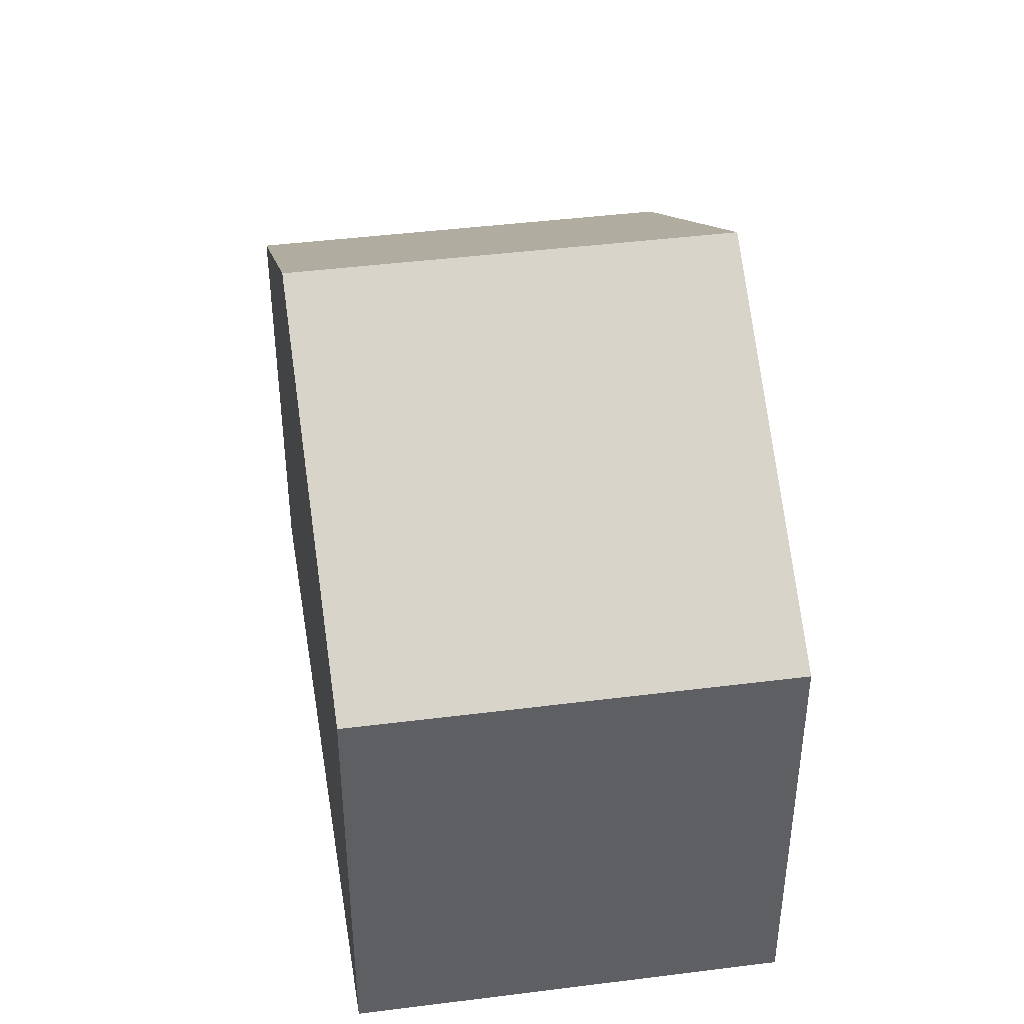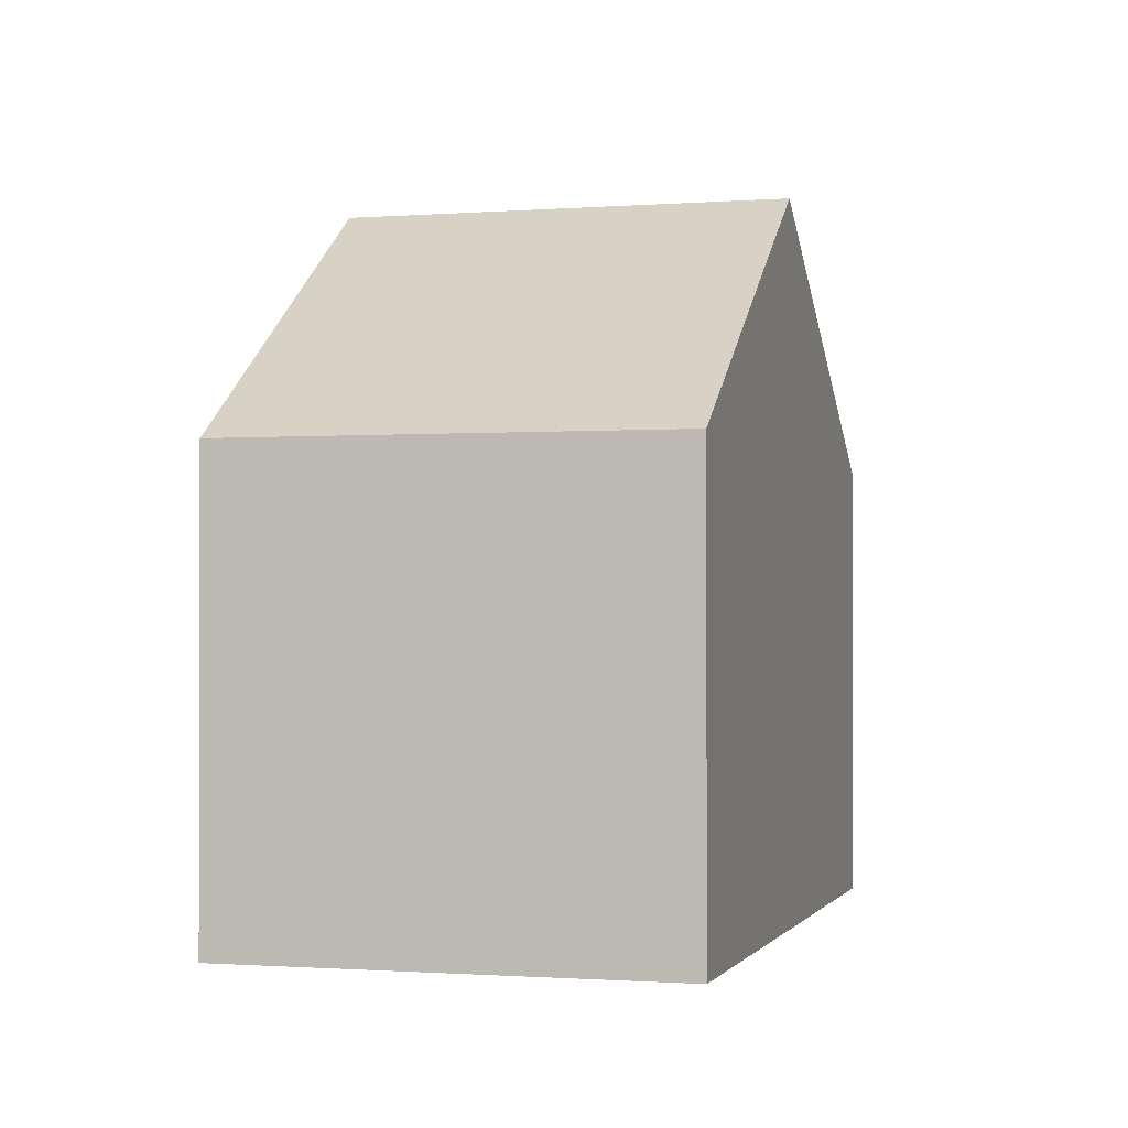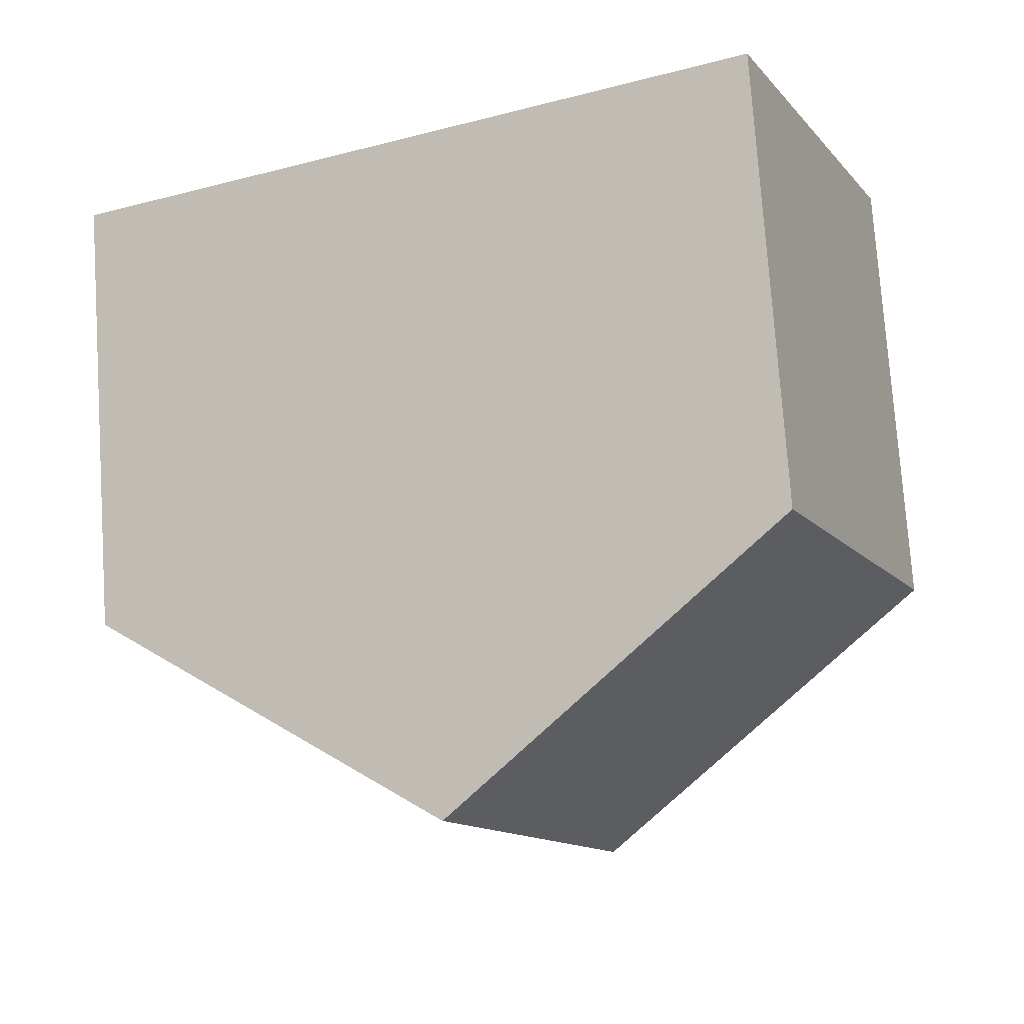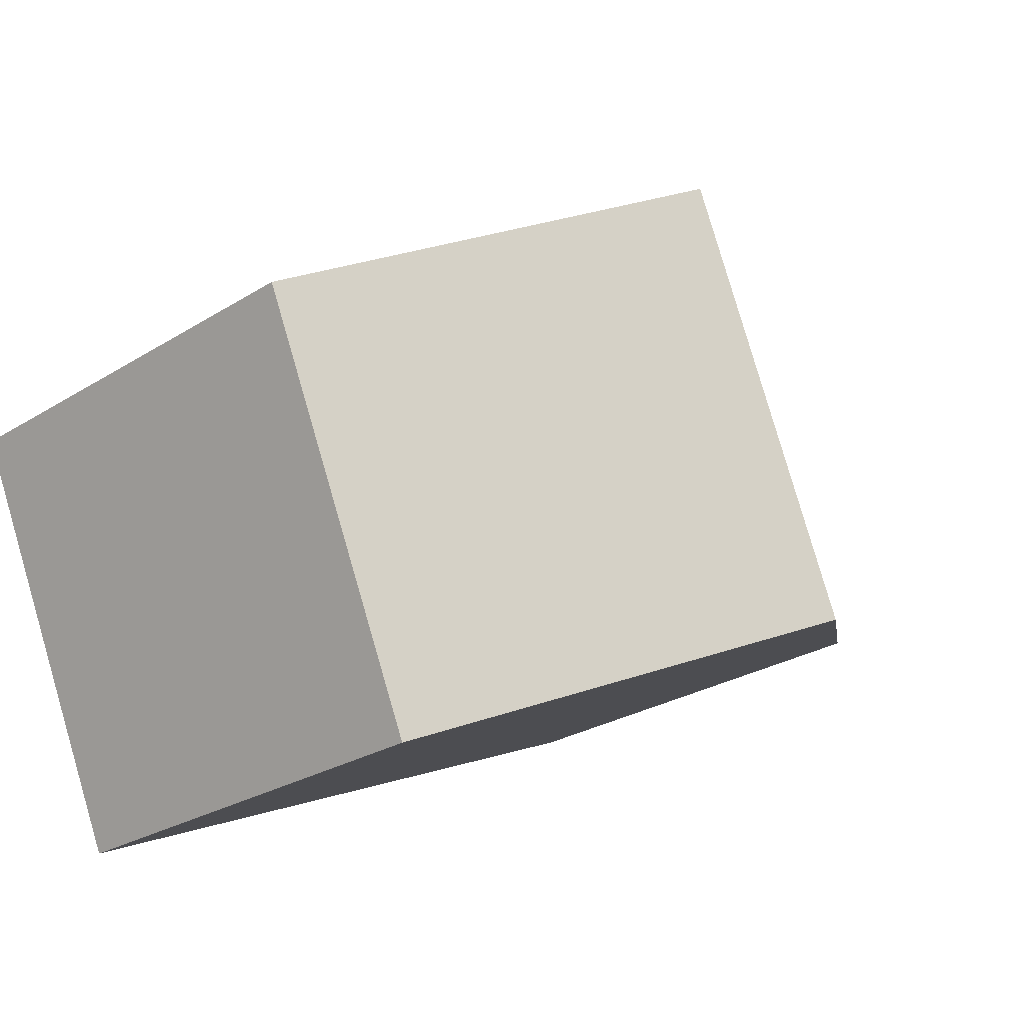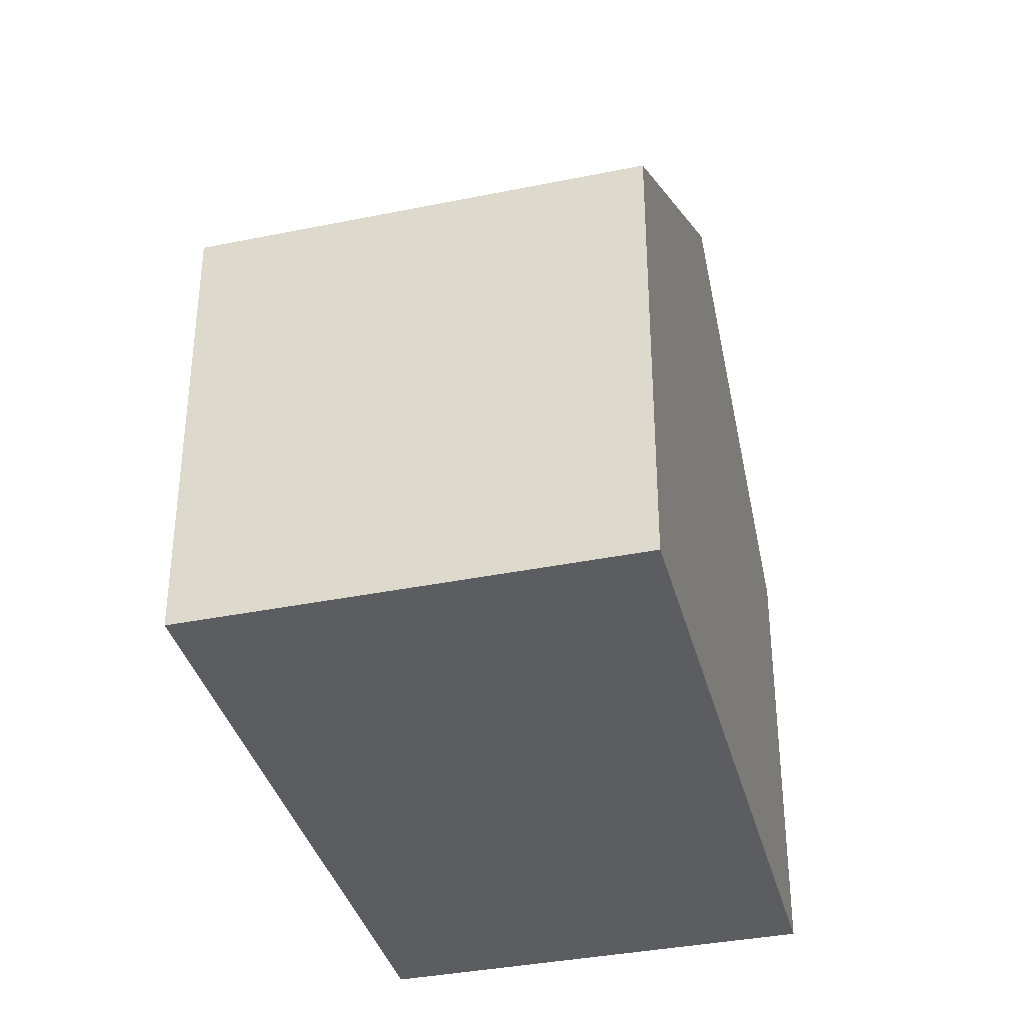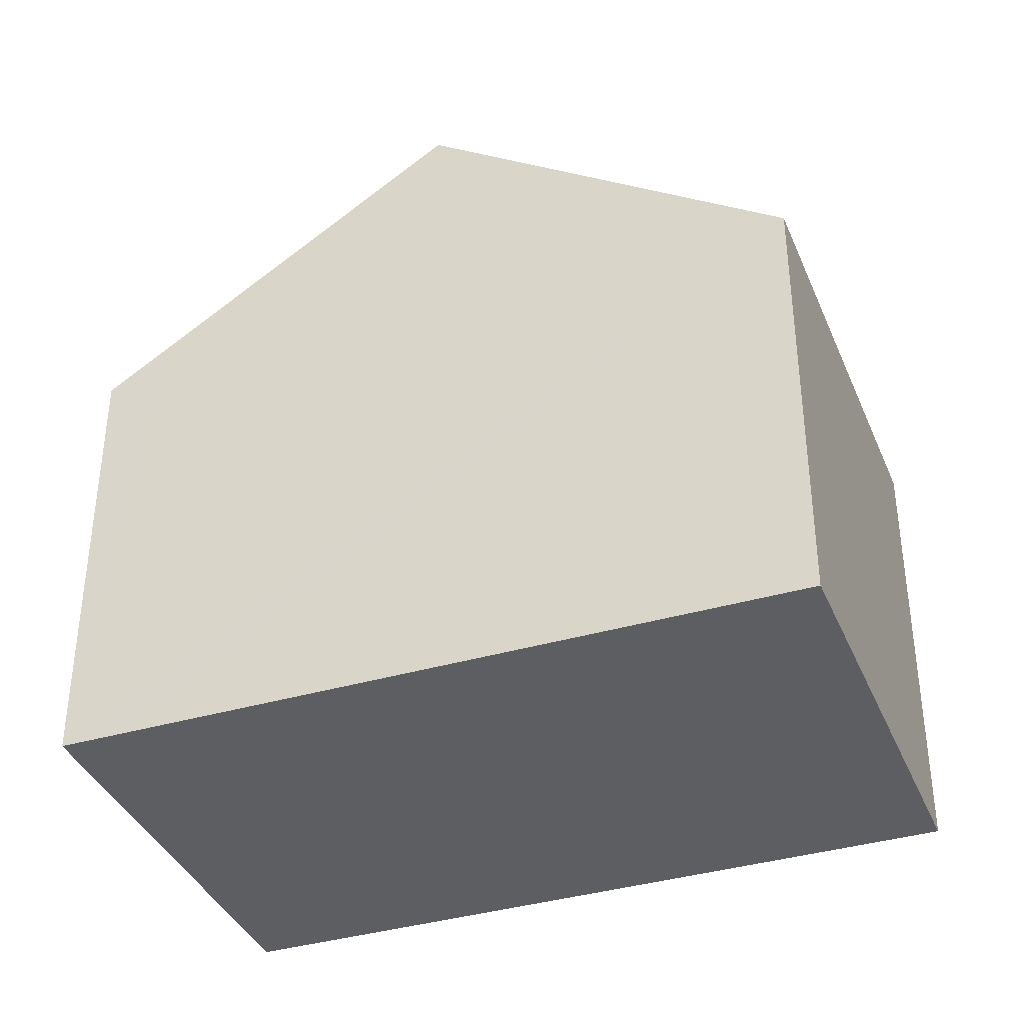
<metadata>
{"format":"obj","ext":"obj","renderer":"f3d","projection":"perspective","resolution":1024,"background":"white","views":[{"elev":43.4,"azim":105.2,"up":"+Y"},{"elev":-0.9,"azim":129.9,"up":"+Y"},{"elev":76.1,"azim":176.1,"up":"+Z"},{"elev":-26.6,"azim":134.2,"up":"+Z"},{"elev":-36.3,"azim":-51.4,"up":"+Y"},{"elev":-38.2,"azim":44.8,"up":"+Y"}]}
</metadata>
<code>
v  12.84 6.755 1.512
v  5.077 10.4 -2.313
v  7.766 10.4 3.825
v  12.68 6.755 1.128
v  10.15 6.755 -4.626
v  0.827 7.349 -0.376
v  0 6.755 4.136e-16
v  0.593 6.754 1.356
v  1.334 6.754 3.05
v  2.571 6.752 5.88
v  3.537 7.365 5.751
v  2.684 6.752 6.14
v  0 0 0
v  2.684 -3.76e-16 6.14
v  0.593 -8.303e-17 1.356
v  1.334 -1.868e-16 3.05
v  2.571 -3.6e-16 5.88
v  3.537 -3.521e-16 5.751
v  7.766 -2.342e-16 3.825
v  12.84 -9.258e-17 1.512
v  10.15 2.833e-16 -4.626
v  12.68 -6.907e-17 1.128
v  5.077 1.416e-16 -2.313
v  0.827 2.302e-17 -0.376
g defaultobject
f 1 2 3
f 2 1 4
f 2 4 5
f 6 3 2
f 3 6 7
f 3 7 8
f 3 8 9
f 3 9 10
f 3 10 11
f 11 10 12
f 13 8 7
f 8 13 9
f 9 13 10
f 10 13 12
f 12 13 14
f 14 13 15
f 14 15 16
f 14 16 17
f 14 11 12
f 11 14 3
f 3 14 1
f 1 14 18
f 1 18 19
f 1 19 20
f 20 4 1
f 4 20 5
f 5 20 21
f 21 20 22
f 21 2 5
f 2 21 6
f 6 21 23
f 6 23 7
f 7 23 24
f 7 24 13
f 19 22 20
f 22 19 21
f 21 19 23
f 23 19 18
f 23 18 24
f 24 18 14
f 24 14 17
f 24 17 16
f 24 16 15
f 24 15 13

</code>
